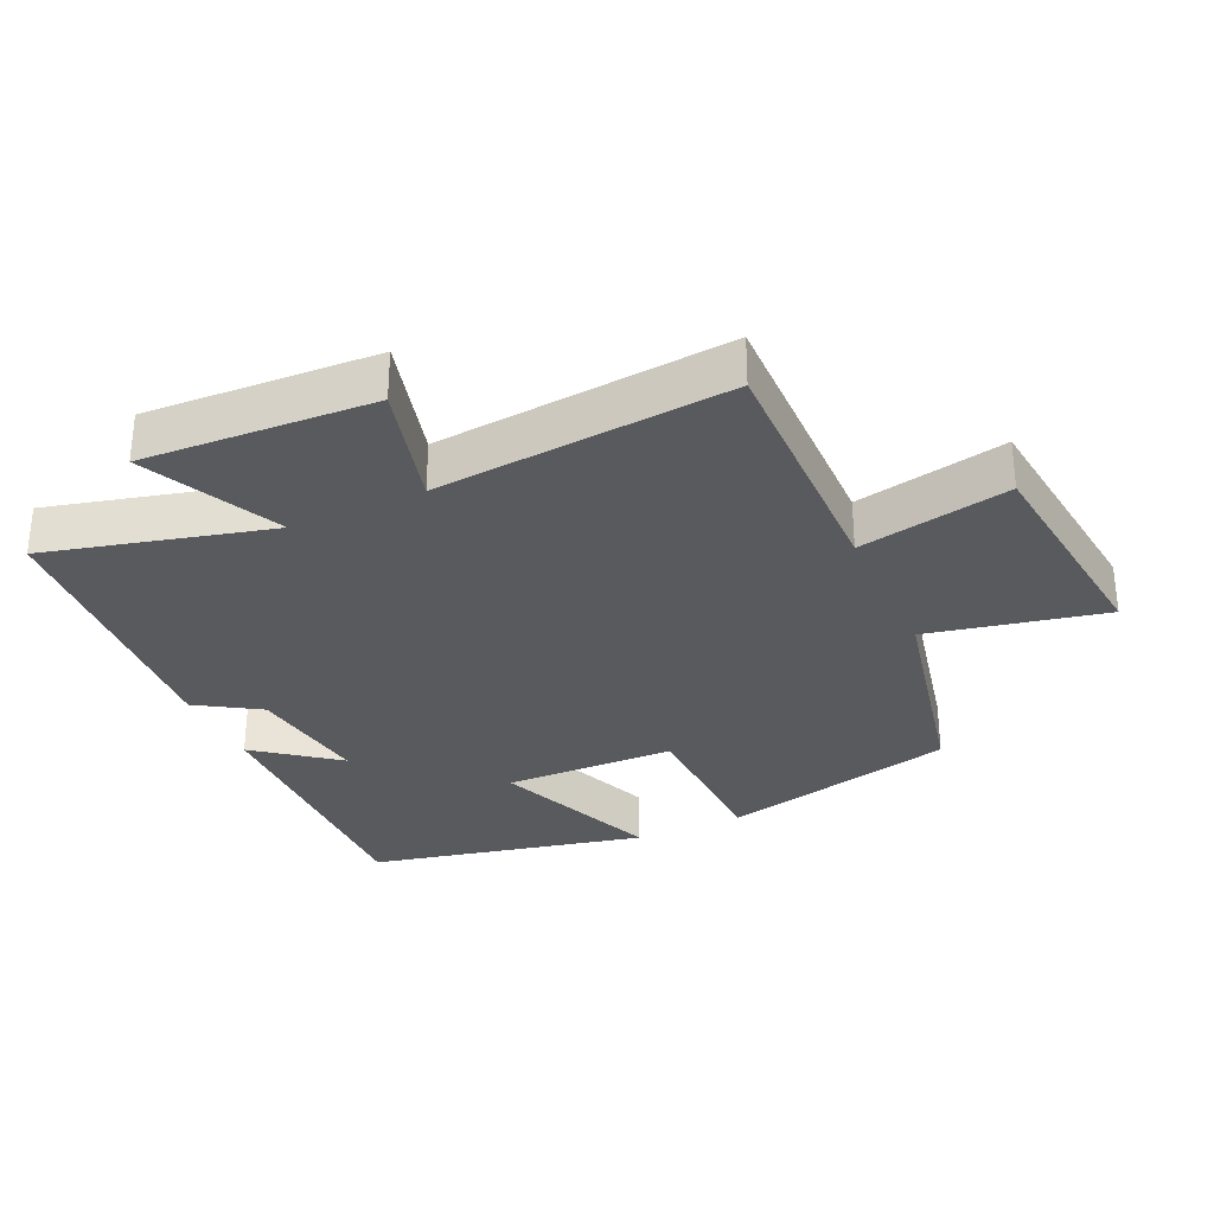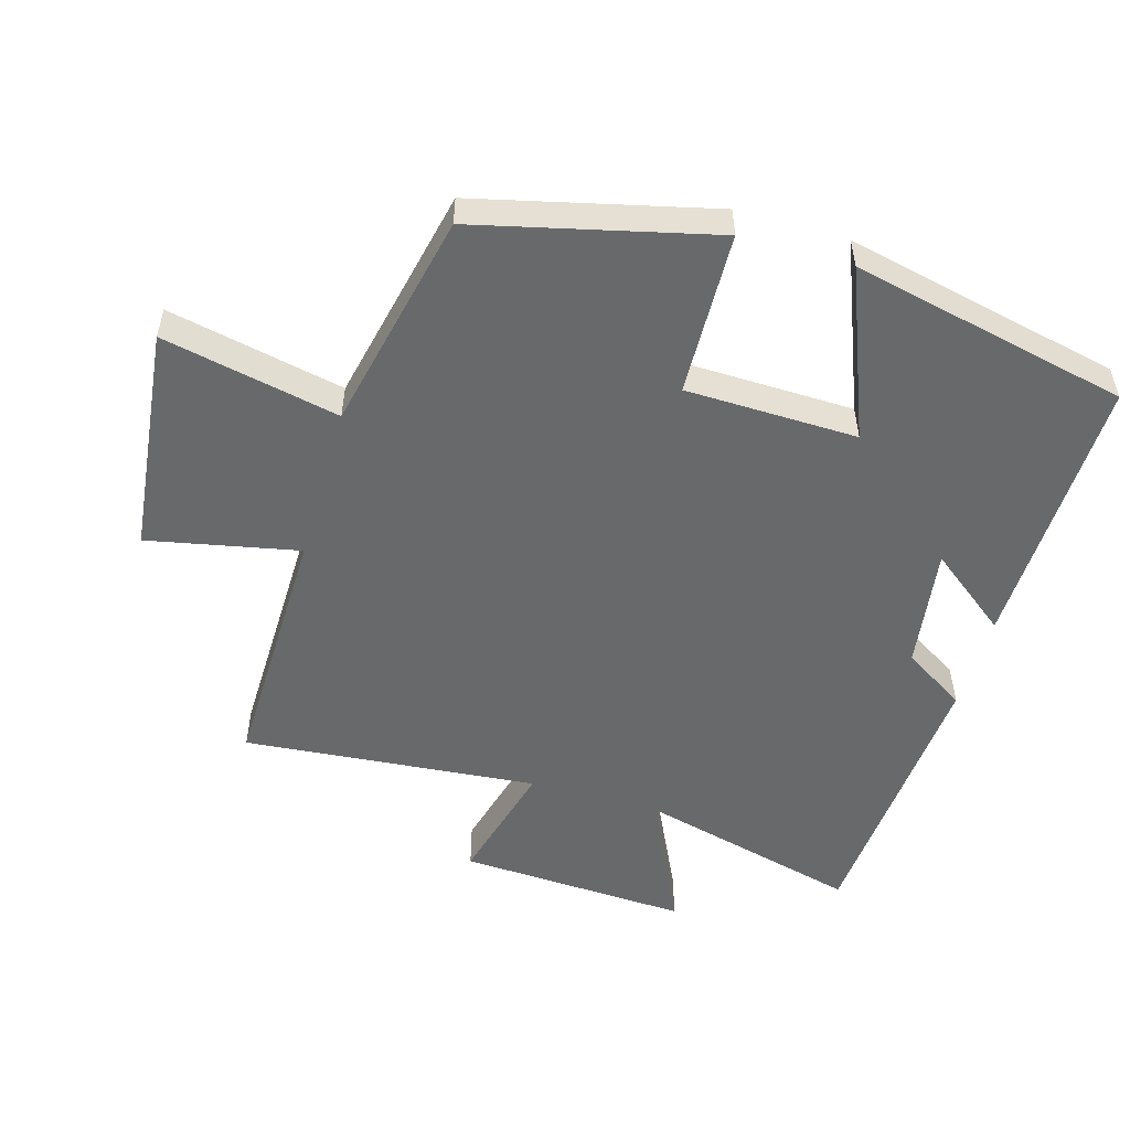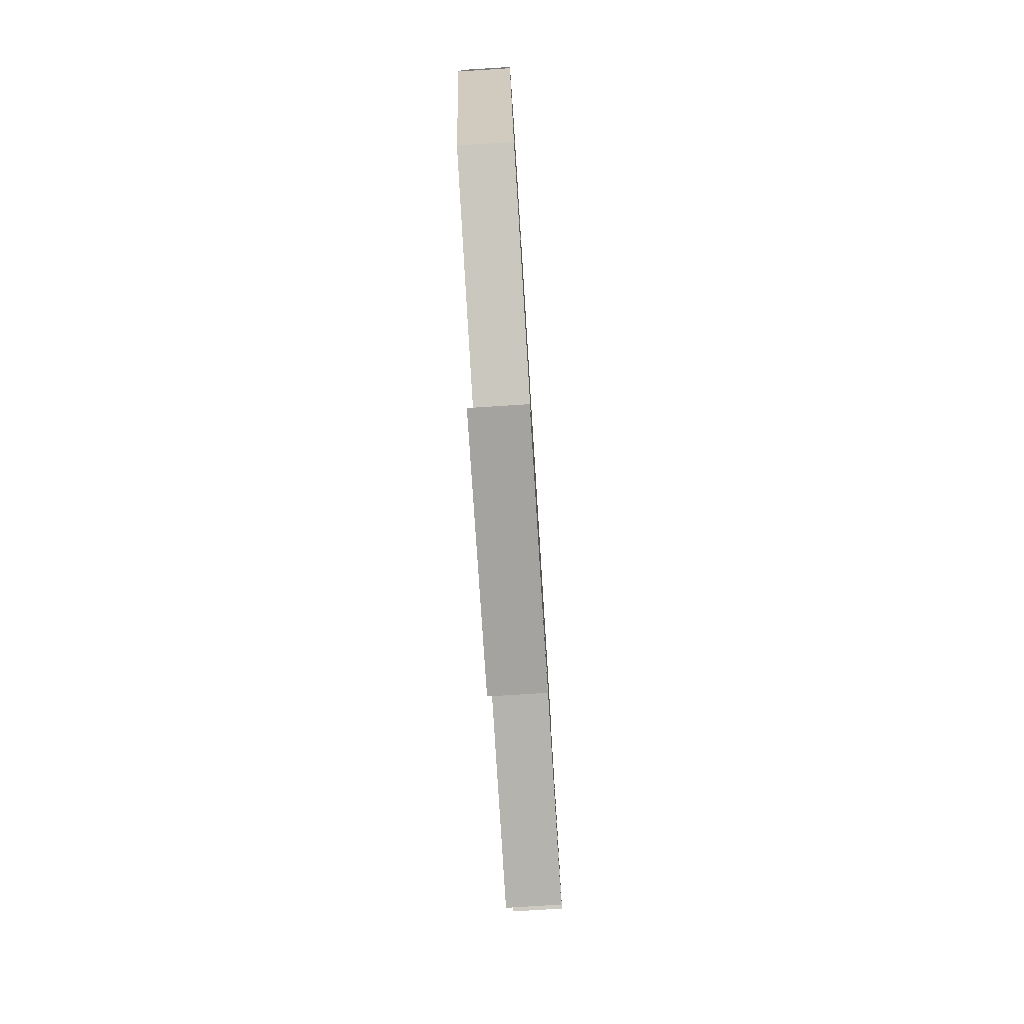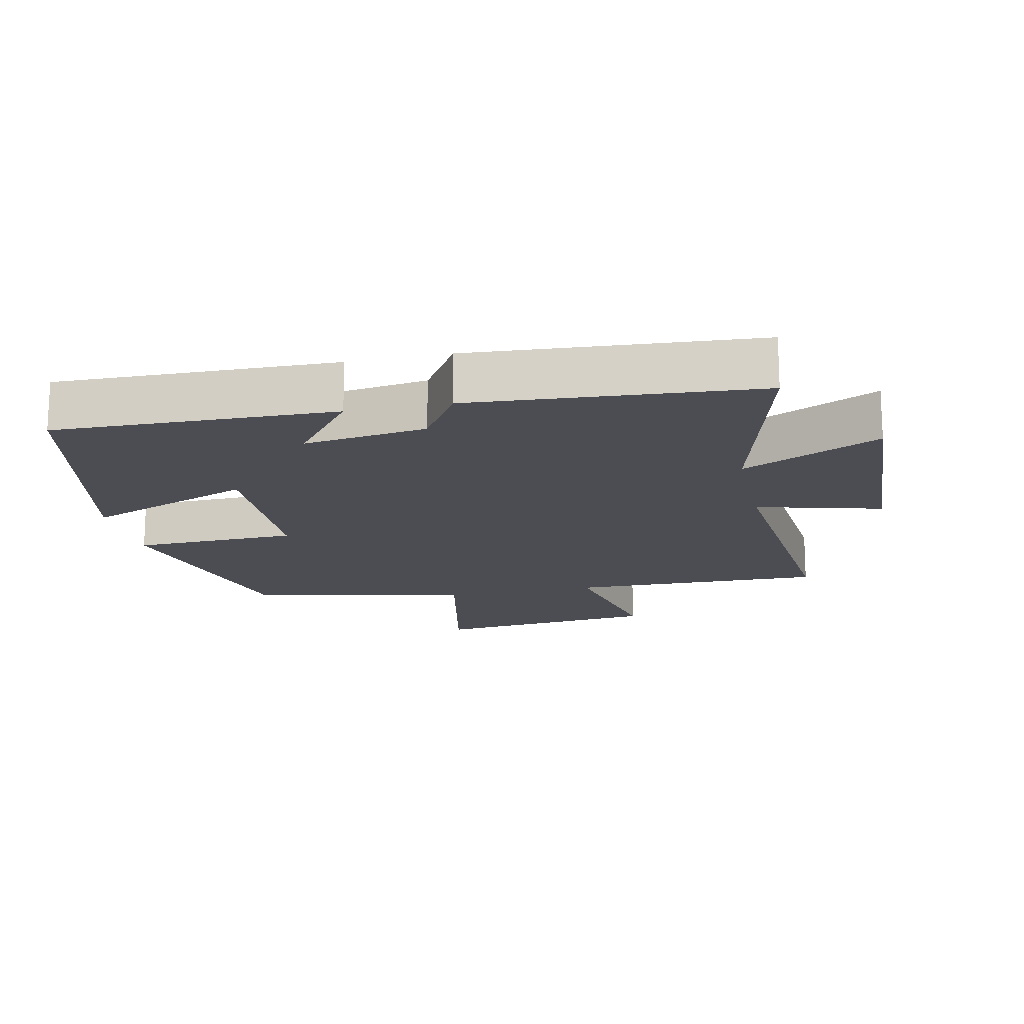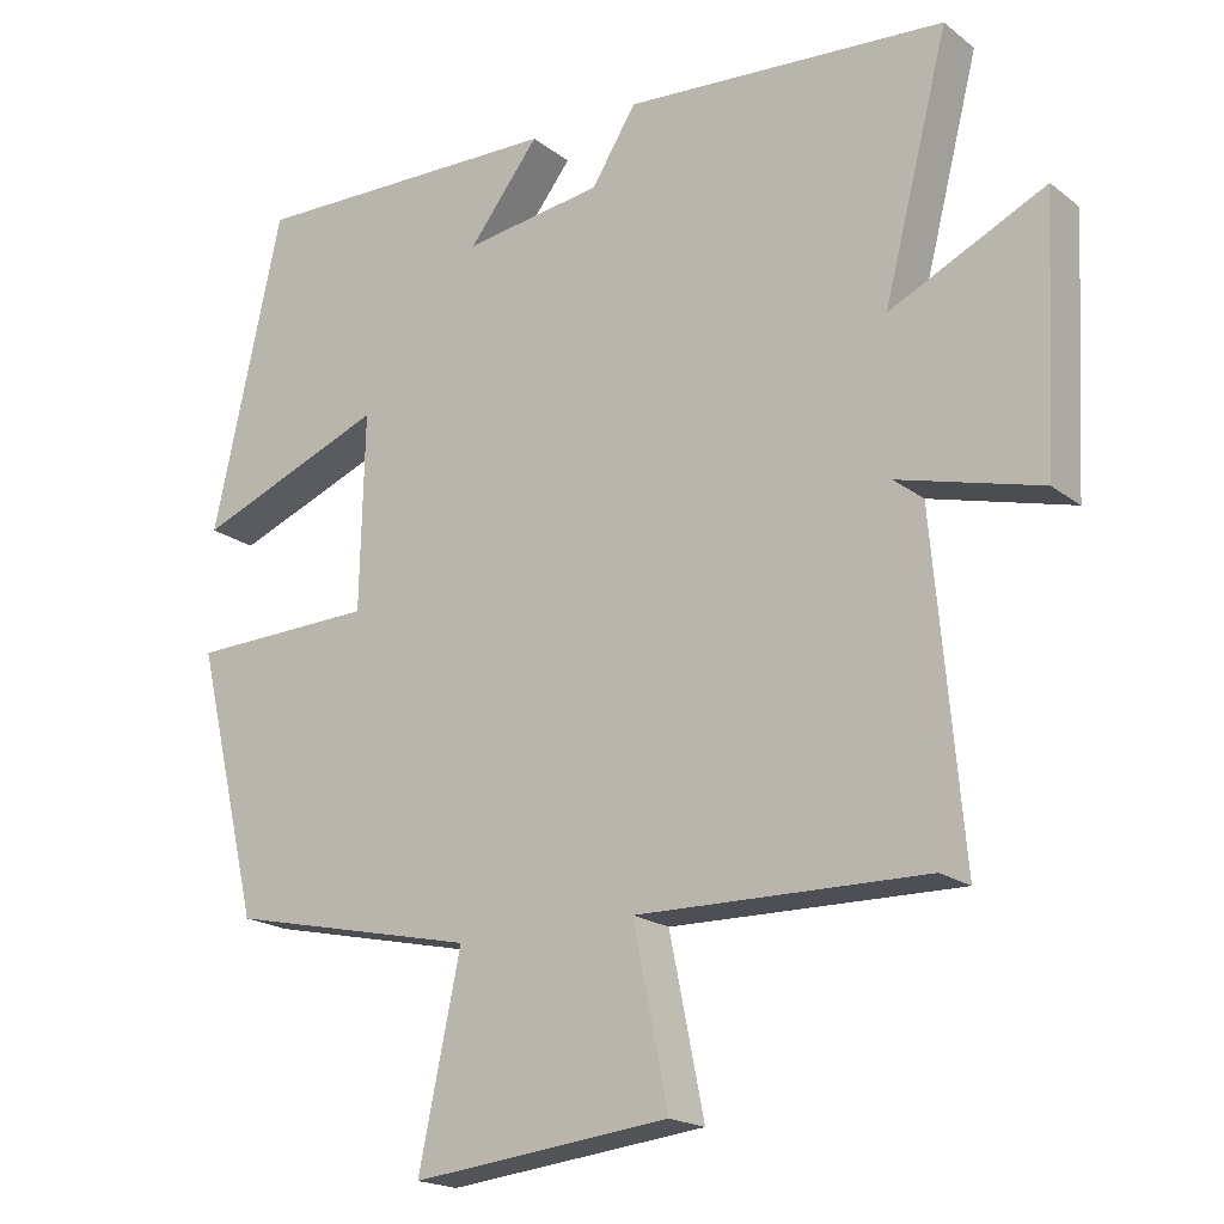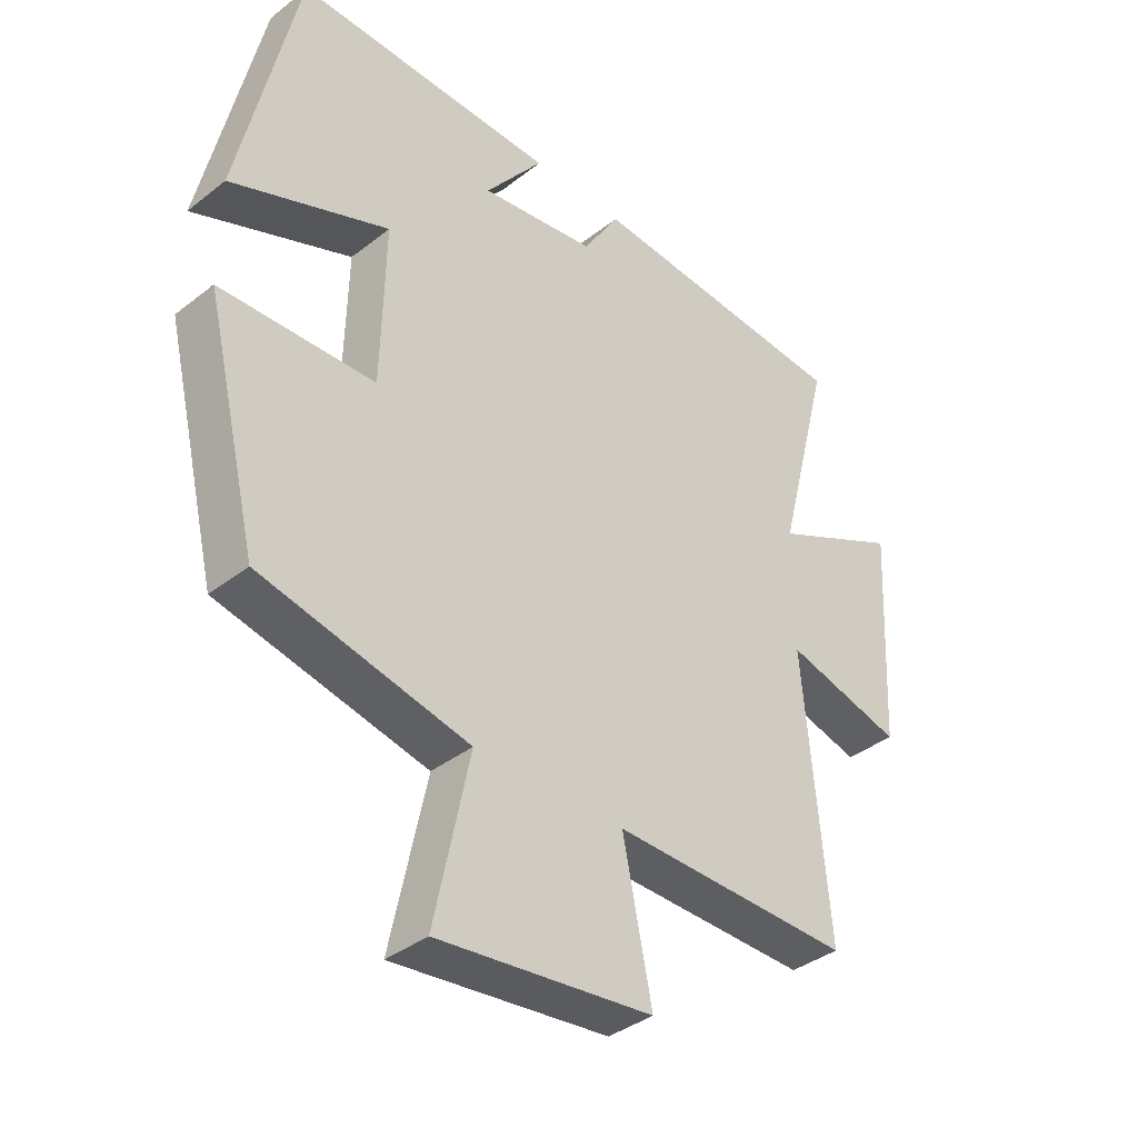
<metadata>
{"format":"obj","ext":"obj","renderer":"f3d","projection":"perspective","resolution":1024,"background":"white","views":[{"elev":-31.1,"azim":114.7,"up":"+Y"},{"elev":-52.6,"azim":-106.1,"up":"+Y"},{"elev":-79.1,"azim":-86.4,"up":"+Z"},{"elev":-16.4,"azim":12.3,"up":"+Y"},{"elev":-19.0,"azim":35.4,"up":"+Z"},{"elev":-37.7,"azim":-45.2,"up":"+Z"}]}
</metadata>
<code>
v -0.415 0.07 -0.427
v -0.5 0.07 -0.072
v -0.254 0.07 -0.065
v -0.248 0.07 0.193
v -0.5 0.07 0.094
v -0.408 0.07 0.51
v 0.01 0.07 0.5
v -0.083 0.07 0.38
v 0.101 0.07 0.406
v 0.16 0.07 0.5
v 0.586 0.07 0.468
v 0.5 0.07 0.133
v 0.706 0.07 0.231
v 0.688 0.07 -0.115
v 0.5 0.07 -0.065
v 0.539 0.07 -0.507
v 0.156 0.07 -0.5
v 0.202 0.07 -0.727
v -0.14 0.07 -0.765
v -0.084 0.07 -0.5
v -0.415 0 -0.427
v -0.5 0 -0.072
v -0.254 0 -0.065
v -0.248 0 0.193
v -0.5 0 0.094
v -0.408 0 0.51
v 0.01 0 0.5
v -0.083 0 0.38
v 0.101 0 0.406
v 0.16 0 0.5
v 0.586 0 0.468
v 0.5 0 0.133
v 0.706 0 0.231
v 0.688 0 -0.115
v 0.5 0 -0.065
v 0.539 0 -0.507
v 0.156 0 -0.5
v 0.202 0 -0.727
v -0.14 0 -0.765
v -0.084 0 -0.5
f 17 18 19 20
f 17 20 1 2
f 15 16 17 2
f 12 13 14 15
f 9 10 11 12
f 8 9 12 15
f 5 6 7 8
f 4 5 8
f 3 4 8 15
f 2 3 15
f 40 39 38 37
f 22 21 40 37
f 22 37 36 35
f 35 34 33 32
f 32 31 30 29
f 35 32 29 28
f 28 27 26 25
f 28 25 24
f 35 28 24 23
f 35 23 22
f 1 21 22 2
f 2 22 23 3
f 3 23 24 4
f 4 24 25 5
f 5 25 26 6
f 6 26 27 7
f 7 27 28 8
f 8 28 29 9
f 9 29 30 10
f 10 30 31 11
f 11 31 32 12
f 12 32 33 13
f 13 33 34 14
f 14 34 35 15
f 15 35 36 16
f 16 36 37 17
f 17 37 38 18
f 18 38 39 19
f 19 39 40 20
f 20 40 21 1

</code>
